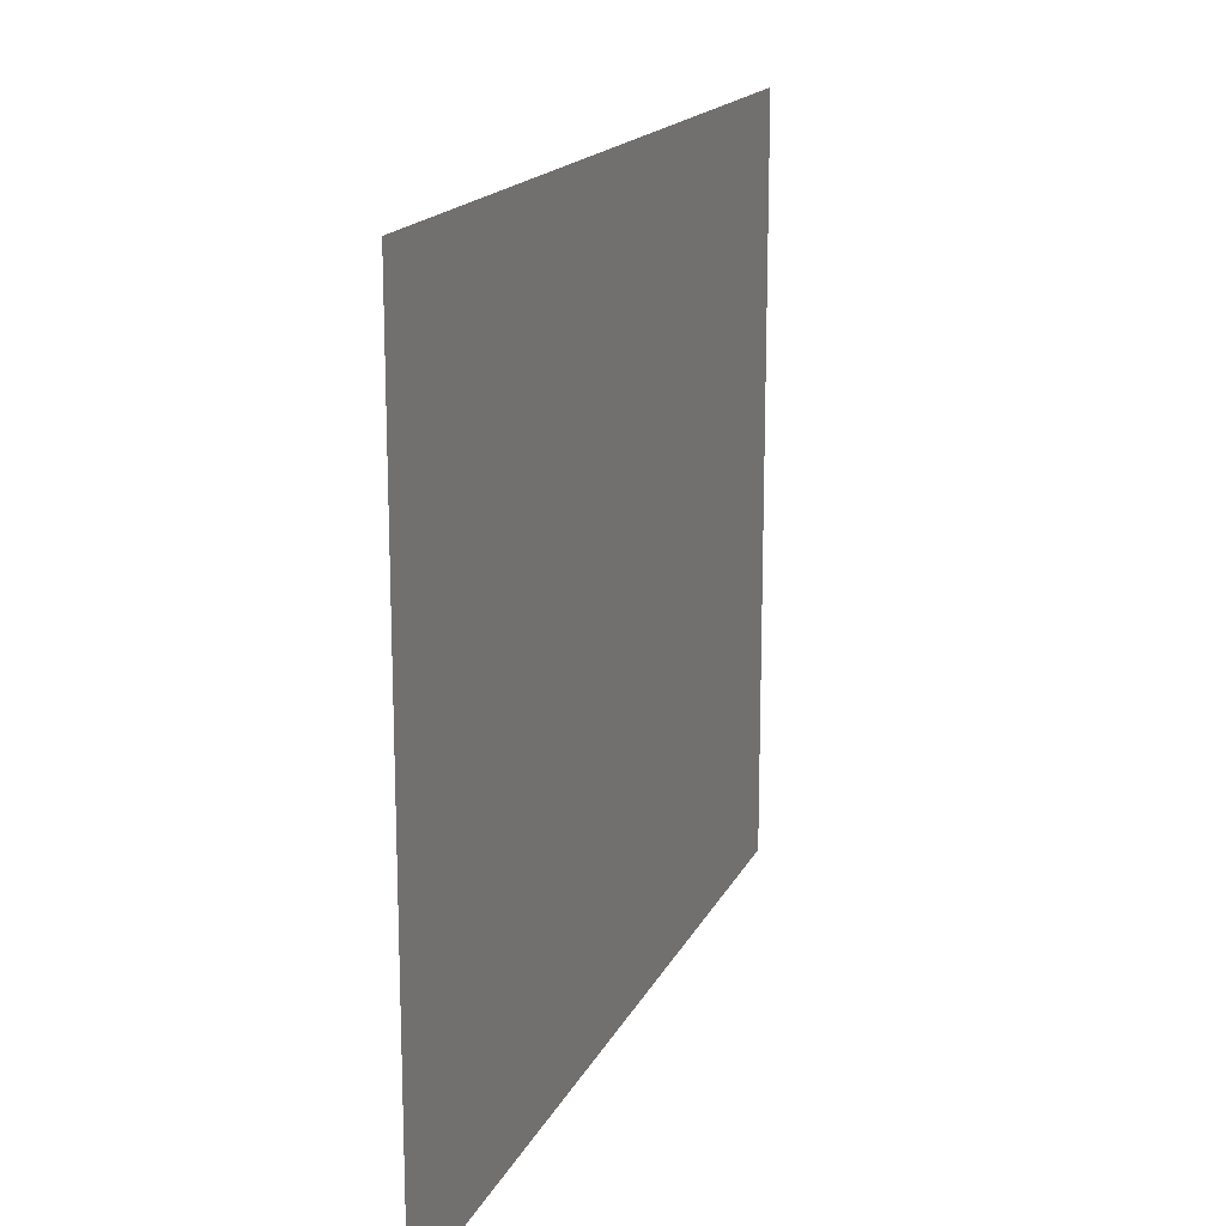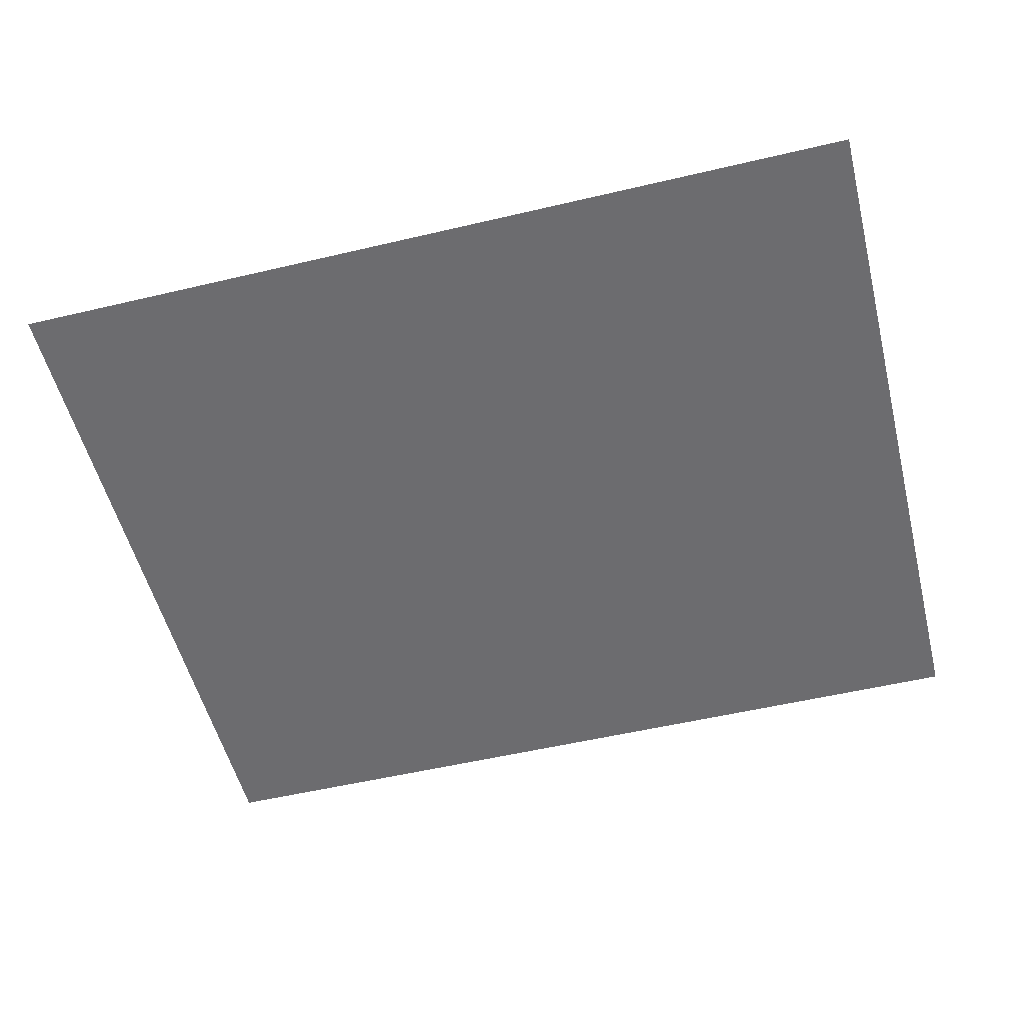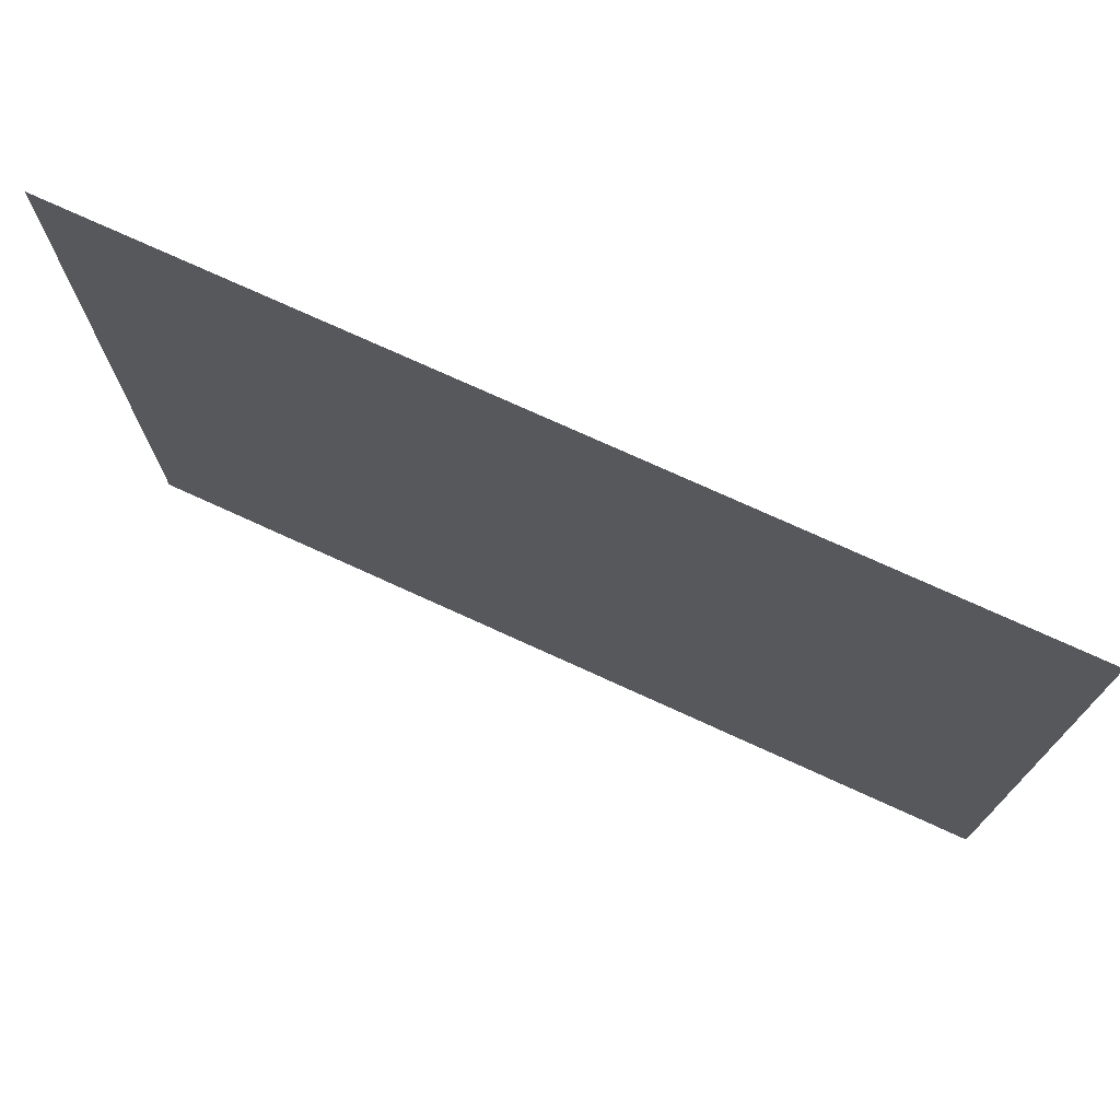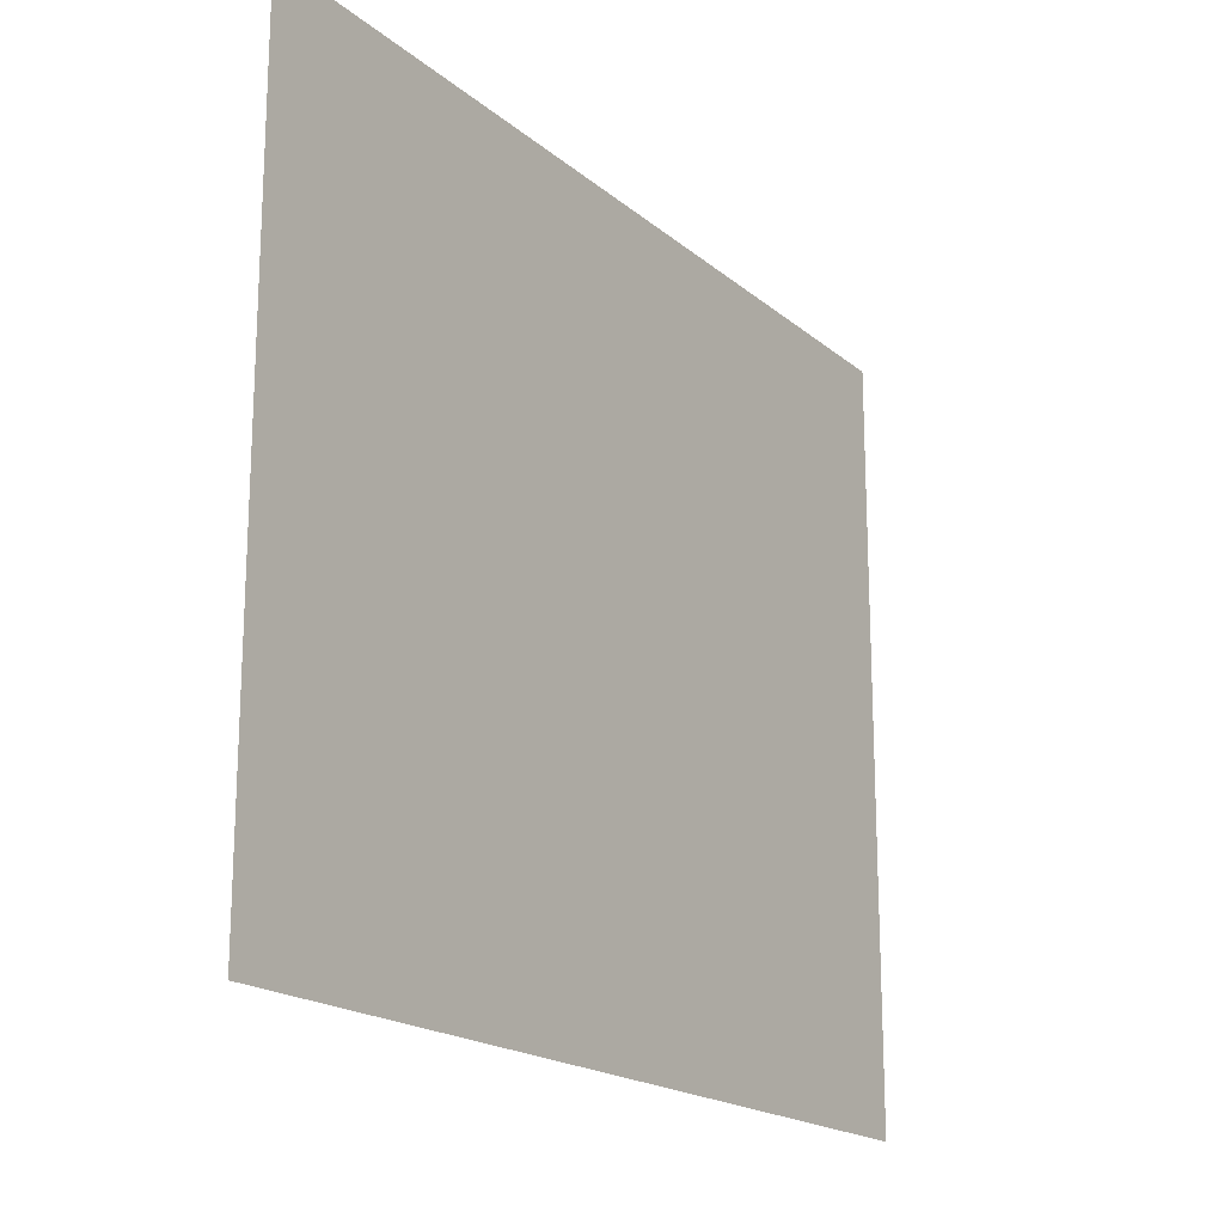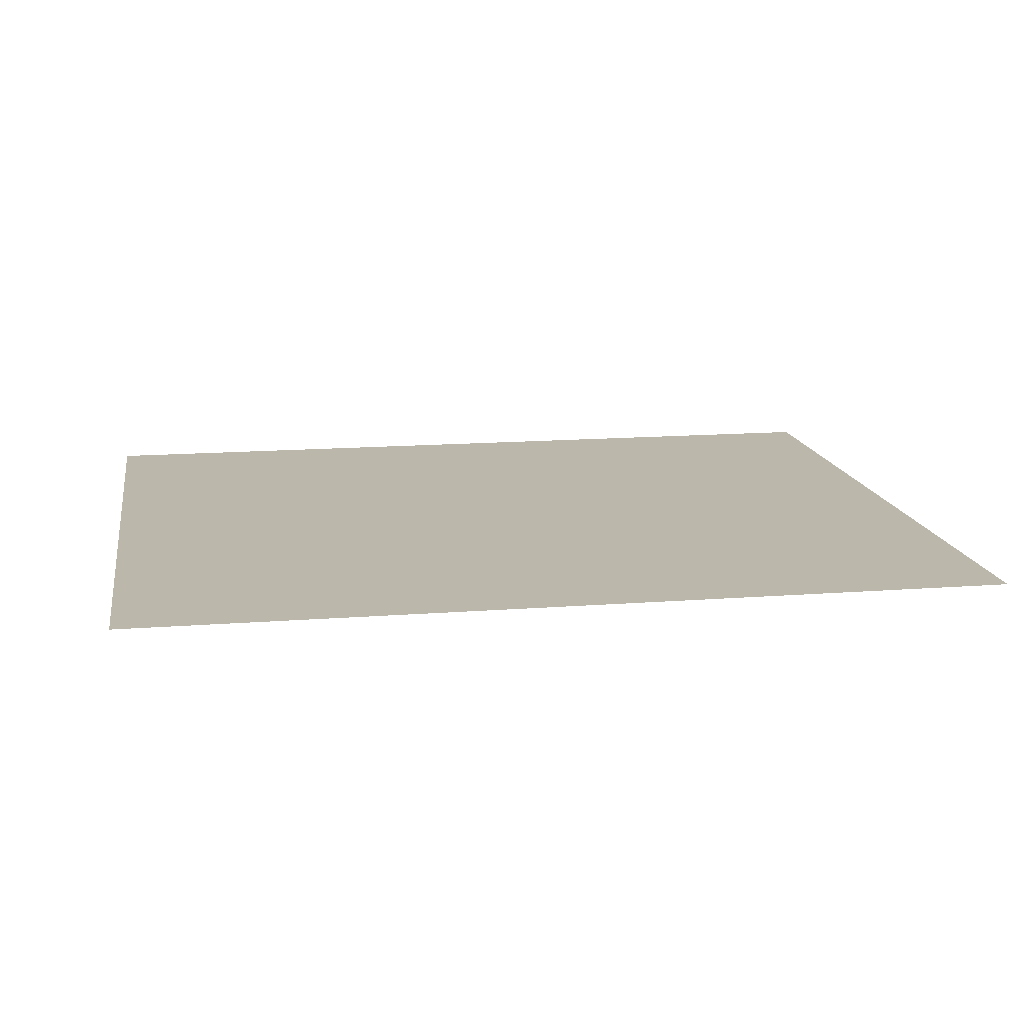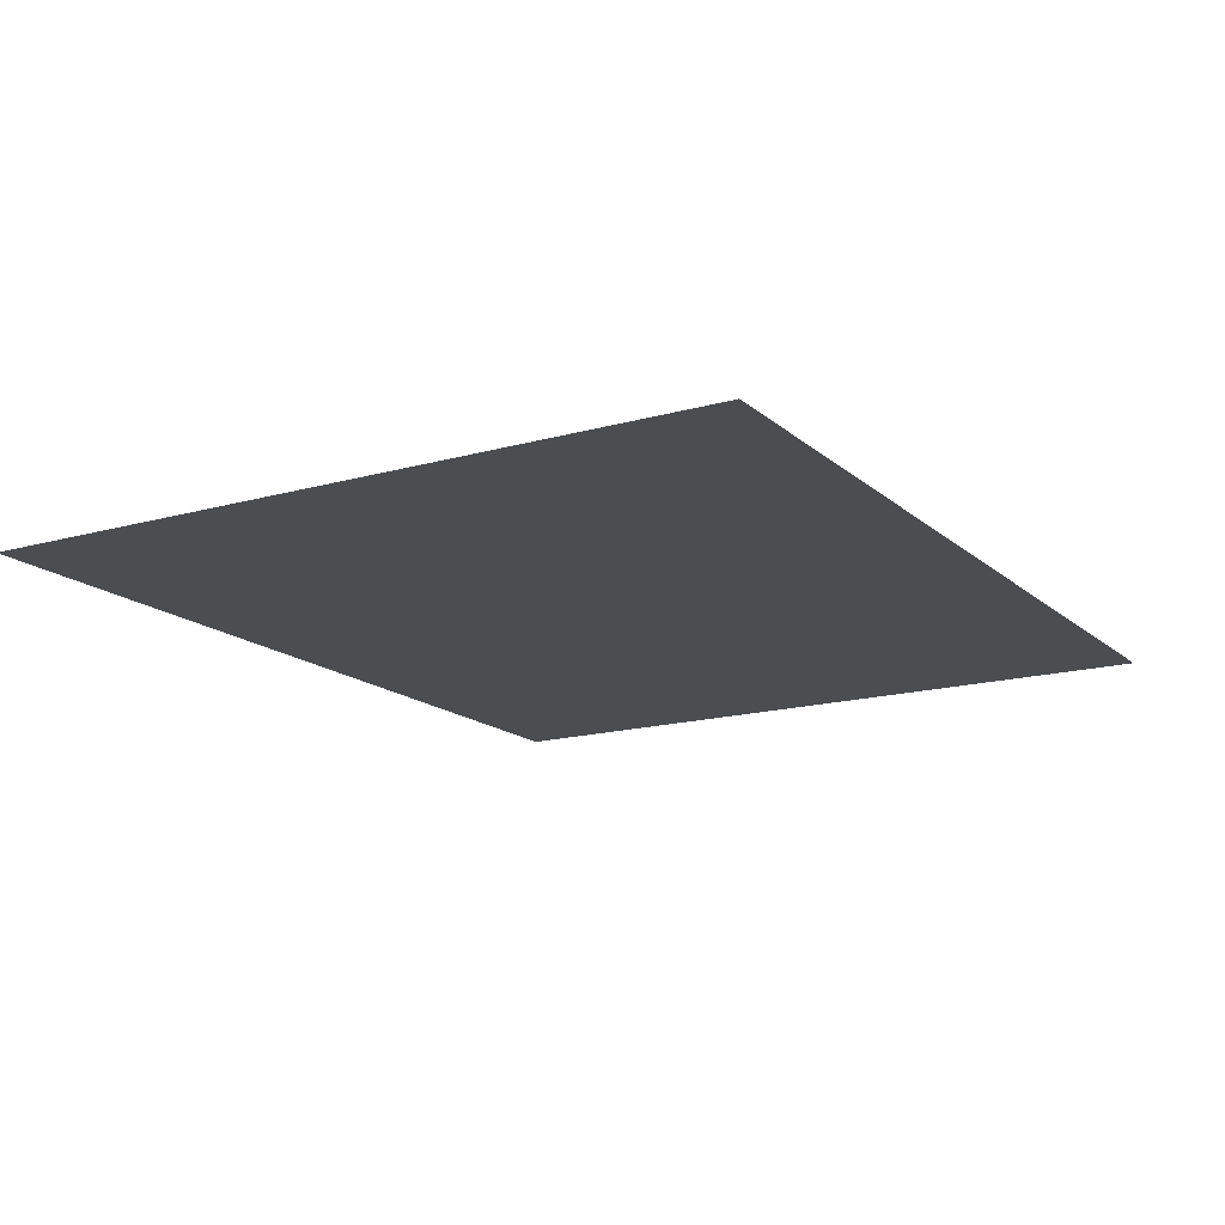
<metadata>
{"format":"obj","ext":"obj","renderer":"f3d","projection":"perspective","resolution":1024,"background":"white","views":[{"elev":16.8,"azim":-71.3,"up":"+Y"},{"elev":-53.8,"azim":-165.9,"up":"+Z"},{"elev":74.3,"azim":24.6,"up":"+Y"},{"elev":-18.5,"azim":123.1,"up":"+Y"},{"elev":14.5,"azim":170.4,"up":"+Z"},{"elev":-15.8,"azim":120.6,"up":"+Z"}]}
</metadata>
<code>
v  99 0 170
v  1 0 170
v  1 81.6 170
v  99 81.6 170
g default
f 1 2 3
f 3 4 1

</code>
